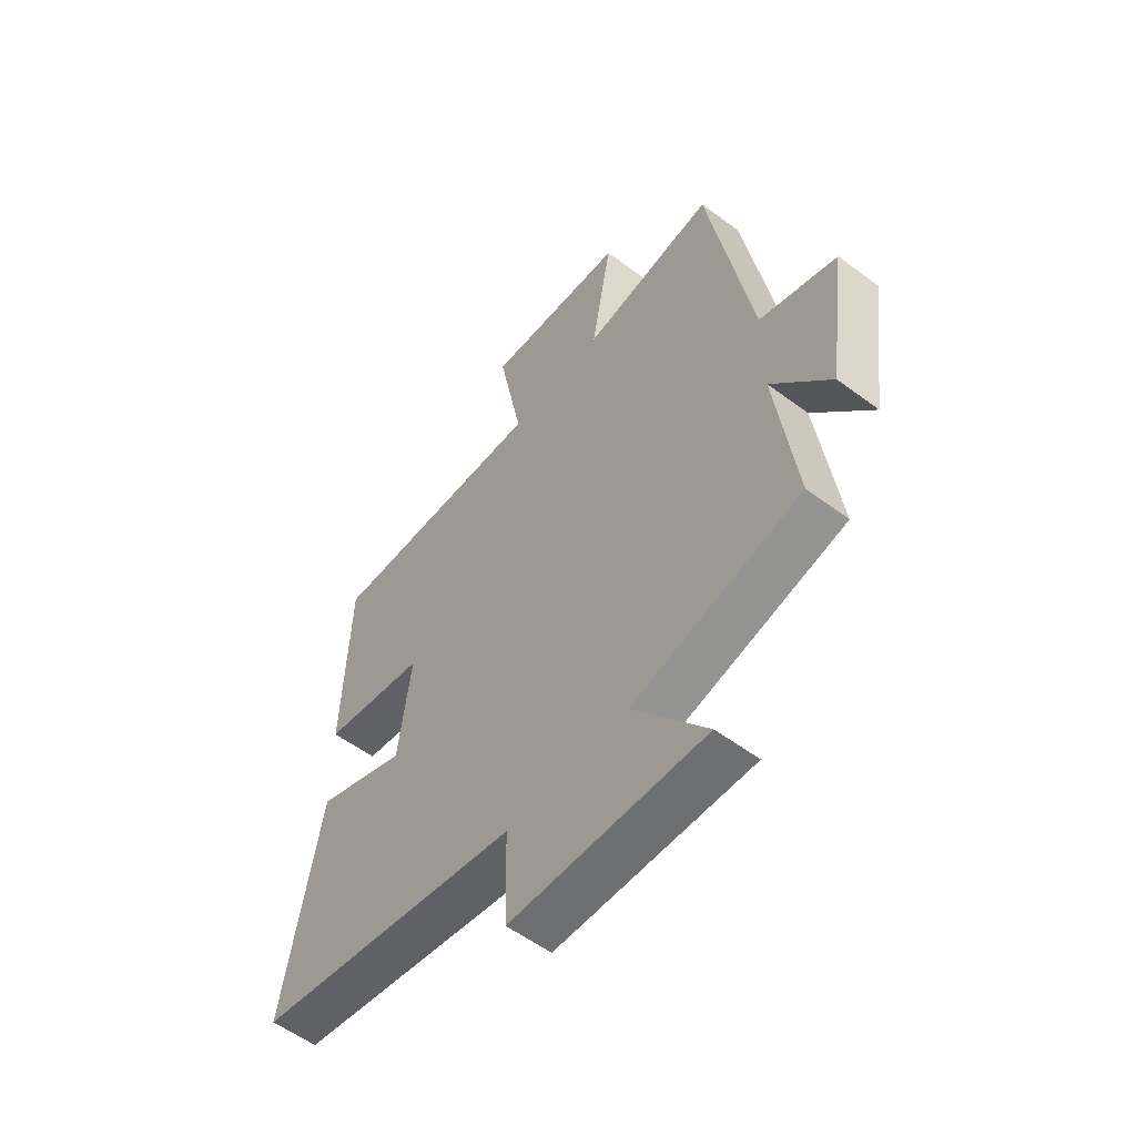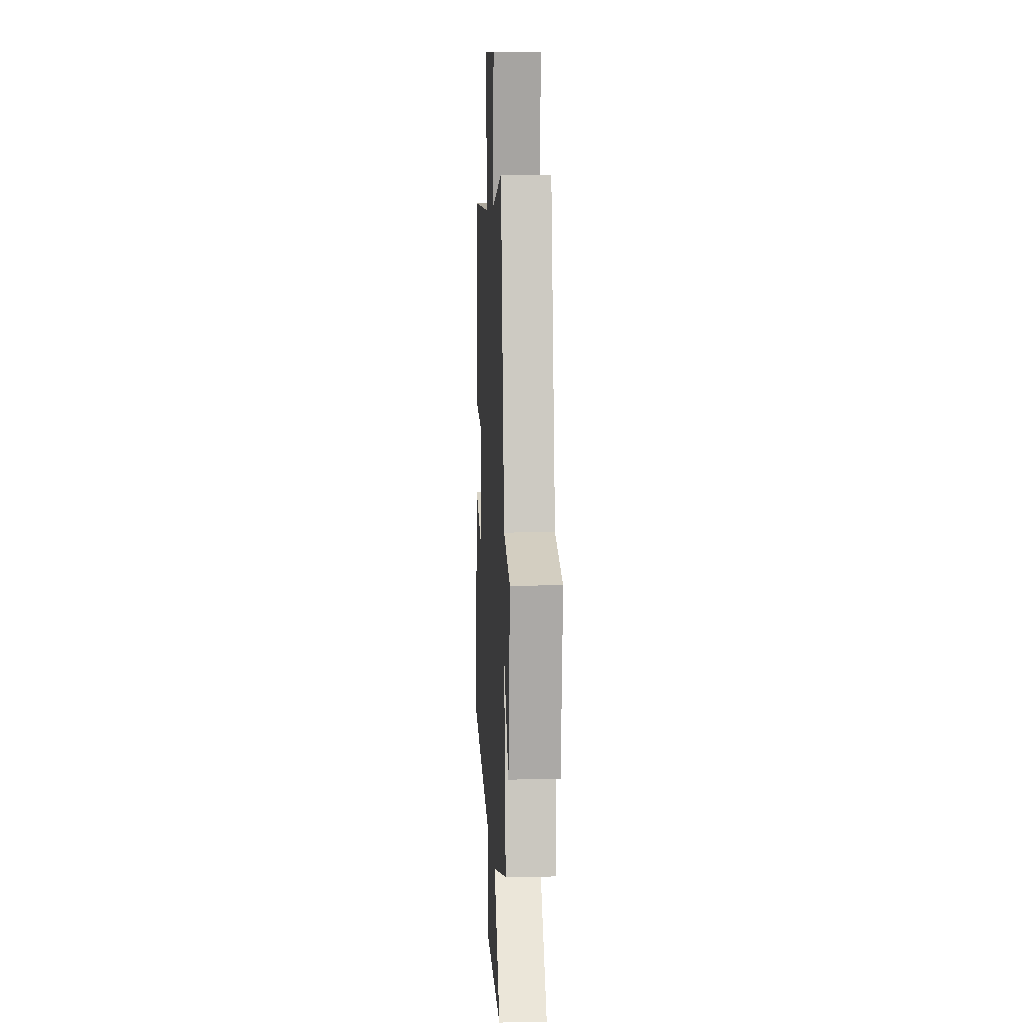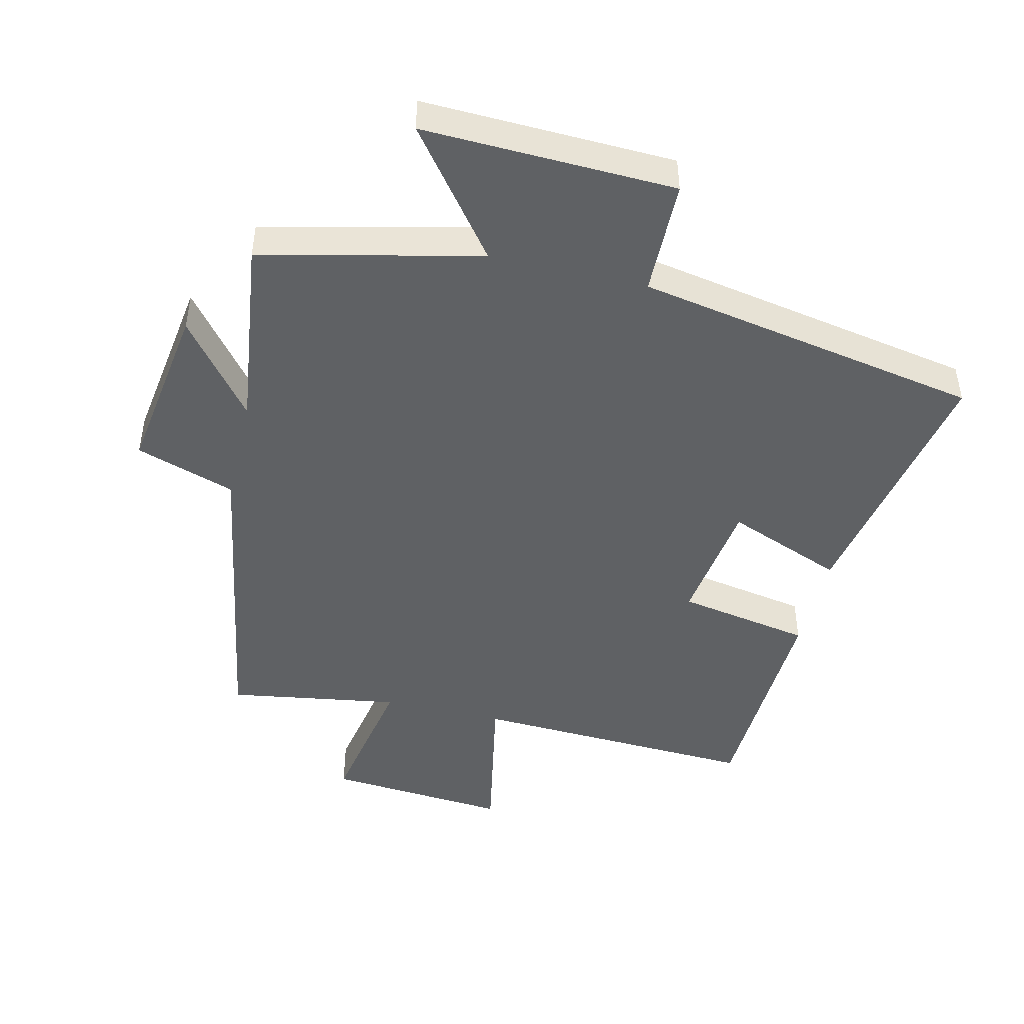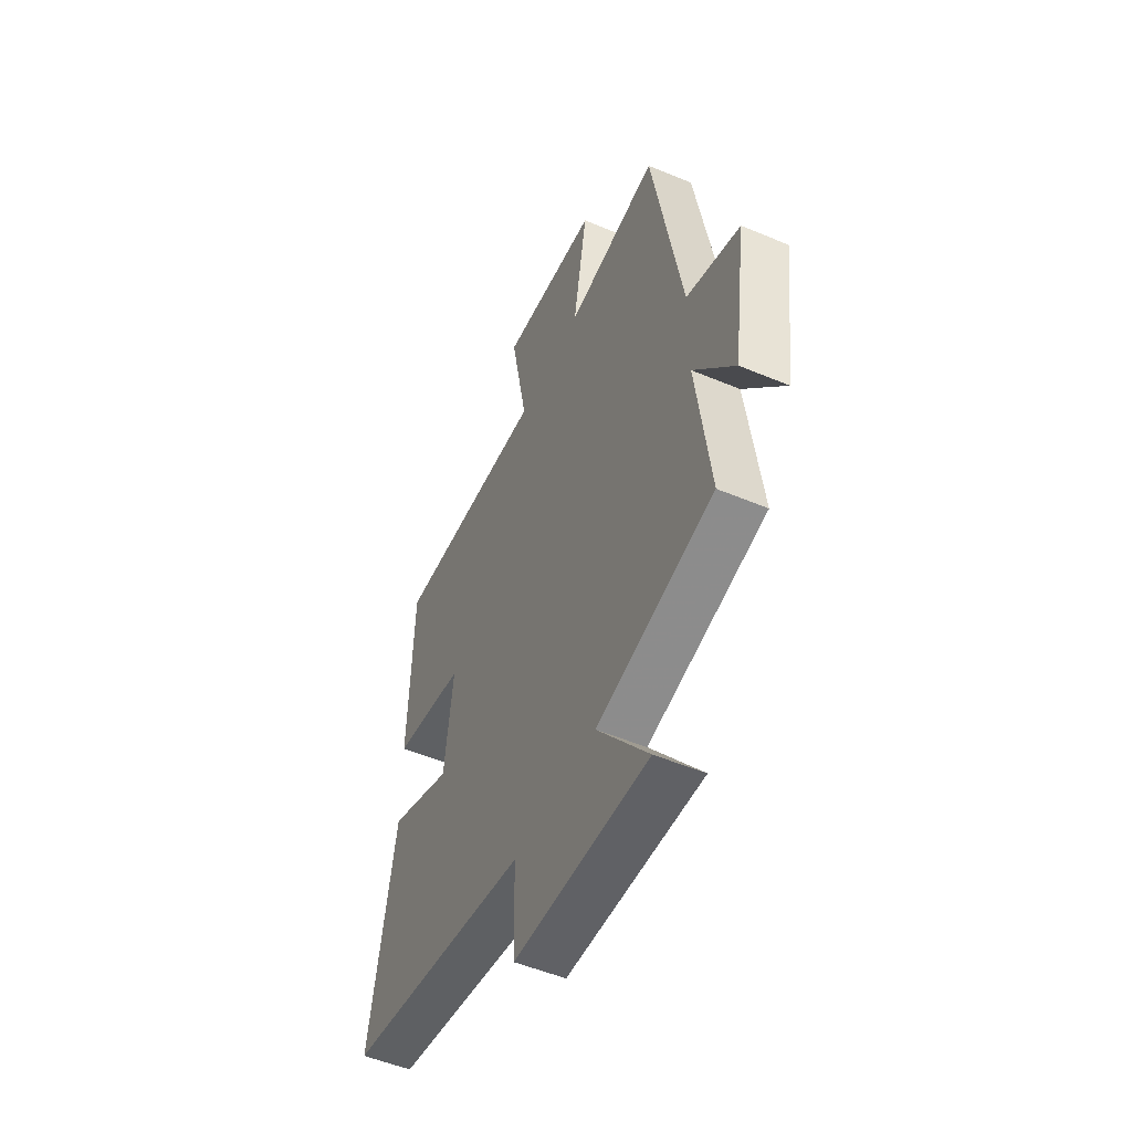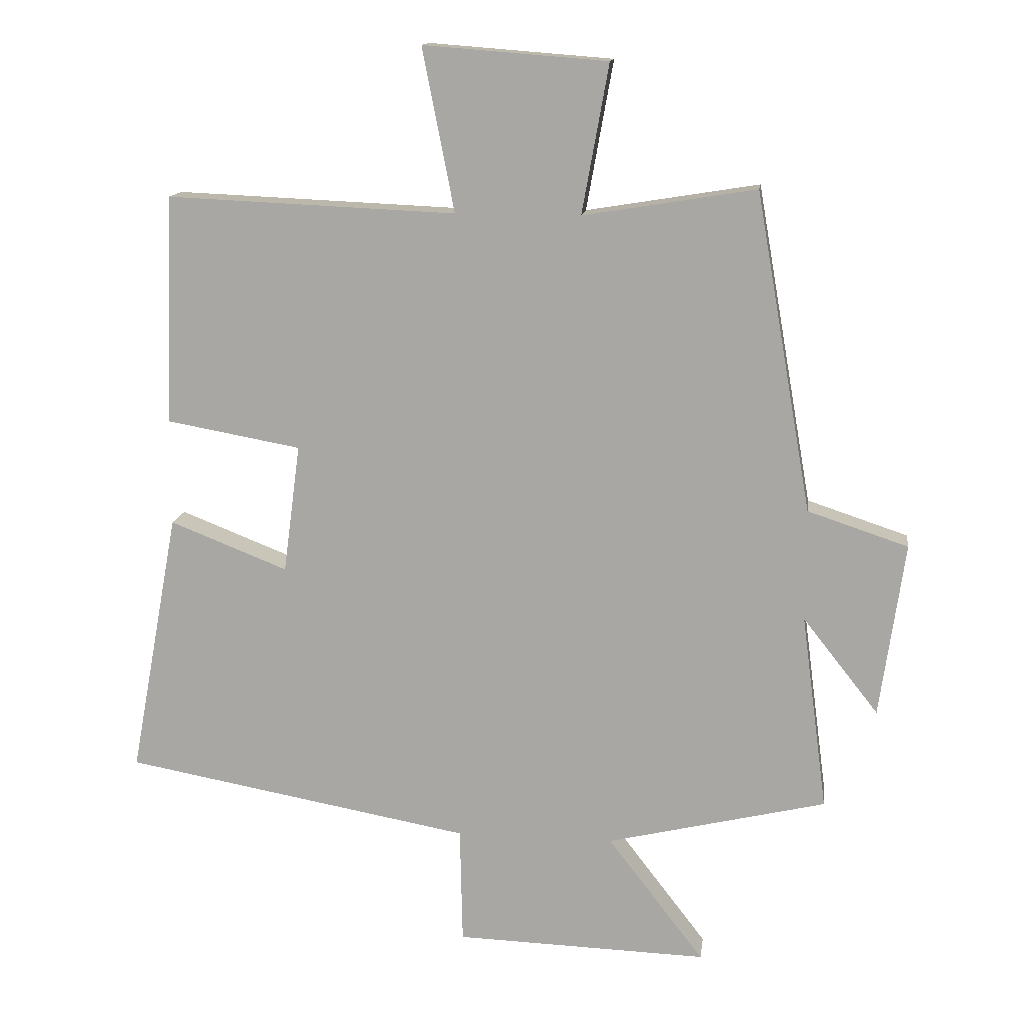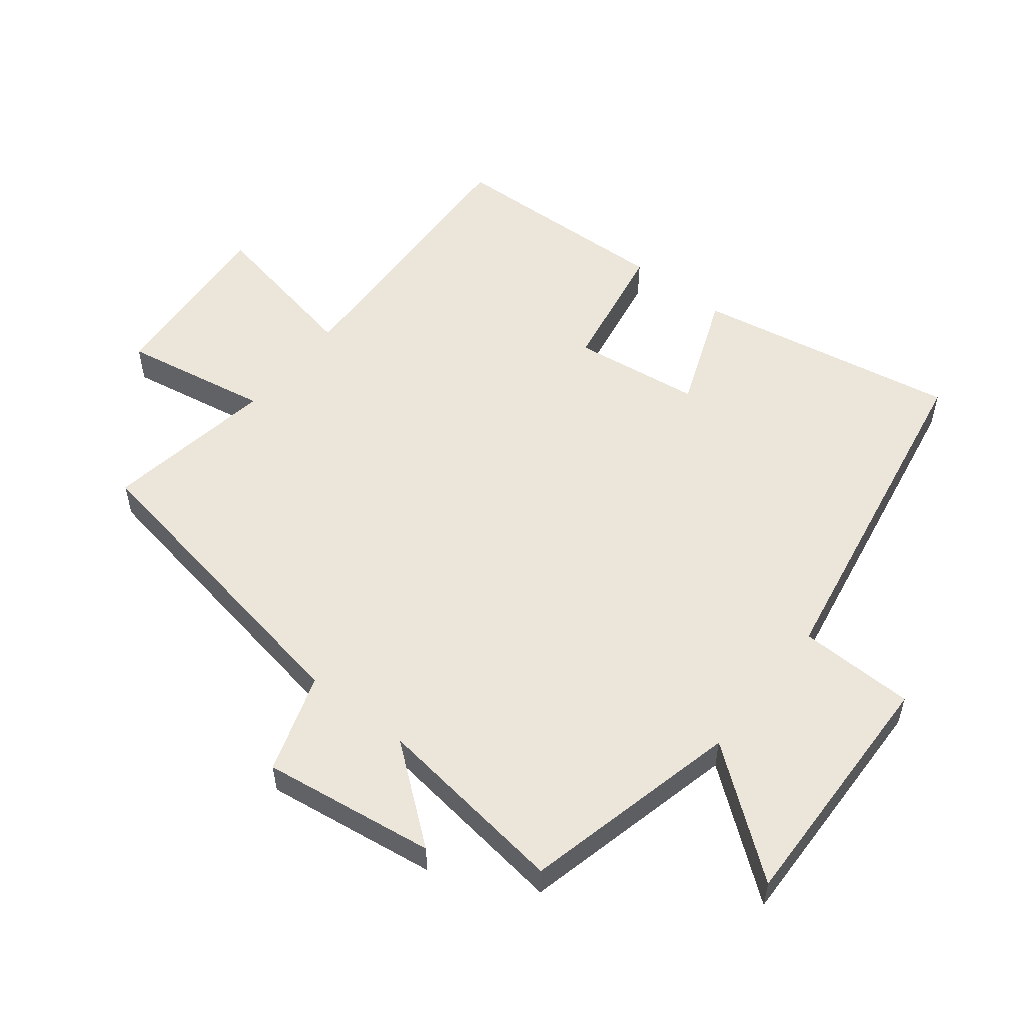
<metadata>
{"format":"obj","ext":"obj","renderer":"f3d","projection":"perspective","resolution":1024,"background":"white","views":[{"elev":-56.0,"azim":52.0,"up":"+Z"},{"elev":6.6,"azim":87.0,"up":"+Z"},{"elev":-46.4,"azim":166.5,"up":"+Y"},{"elev":-51.7,"azim":65.5,"up":"+Z"},{"elev":13.9,"azim":7.6,"up":"+Z"},{"elev":54.3,"azim":128.3,"up":"+Y"}]}
</metadata>
<code>
v -0.575 0.07 -0.404
v -0.5 0.07 0.003
v -0.319 0.07 -0.068
v -0.293 0.07 0.13
v -0.5 0.07 0.167
v -0.487 0.07 0.519
v -0.043 0.07 0.5
v -0.092 0.07 0.75
v 0.19 0.07 0.728
v 0.149 0.07 0.5
v 0.414 0.07 0.543
v 0.5 0.07 0.054
v 0.654 0.07 0.003
v 0.616 0.07 -0.265
v 0.5 0.07 -0.118
v 0.54 0.07 -0.42
v 0.203 0.07 -0.5
v 0.351 0.07 -0.692
v -0.037 0.07 -0.68
v -0.041 0.07 -0.5
v -0.575 0 -0.404
v -0.5 0 0.003
v -0.319 0 -0.068
v -0.293 0 0.13
v -0.5 0 0.167
v -0.487 0 0.519
v -0.043 0 0.5
v -0.092 0 0.75
v 0.19 0 0.728
v 0.149 0 0.5
v 0.414 0 0.543
v 0.5 0 0.054
v 0.654 0 0.003
v 0.616 0 -0.265
v 0.5 0 -0.118
v 0.54 0 -0.42
v 0.203 0 -0.5
v 0.351 0 -0.692
v -0.037 0 -0.68
v -0.041 0 -0.5
f 17 18 19 20
f 17 20 1
f 16 17 1
f 15 16 1
f 12 13 14 15
f 12 15 1
f 11 12 1
f 10 11 1
f 7 8 9 10
f 4 5 6 7
f 3 4 7 10
f 1 2 3
f 1 3 10
f 40 39 38 37
f 21 40 37
f 21 37 36
f 21 36 35
f 35 34 33 32
f 21 35 32
f 21 32 31
f 21 31 30
f 30 29 28 27
f 27 26 25 24
f 30 27 24 23
f 23 22 21
f 30 23 21
f 1 21 22 2
f 2 22 23 3
f 3 23 24 4
f 4 24 25 5
f 5 25 26 6
f 6 26 27 7
f 7 27 28 8
f 8 28 29 9
f 9 29 30 10
f 10 30 31 11
f 11 31 32 12
f 12 32 33 13
f 13 33 34 14
f 14 34 35 15
f 15 35 36 16
f 16 36 37 17
f 17 37 38 18
f 18 38 39 19
f 19 39 40 20
f 20 40 21 1

</code>
